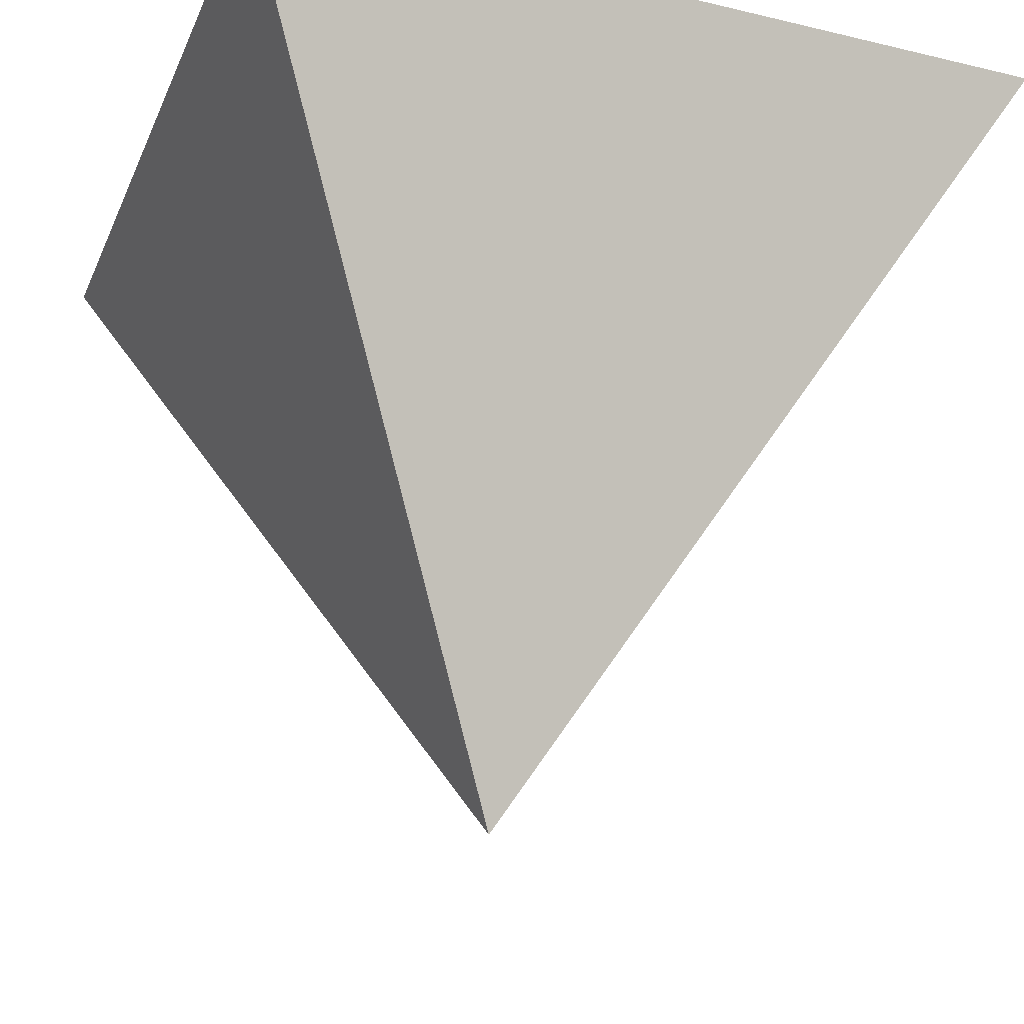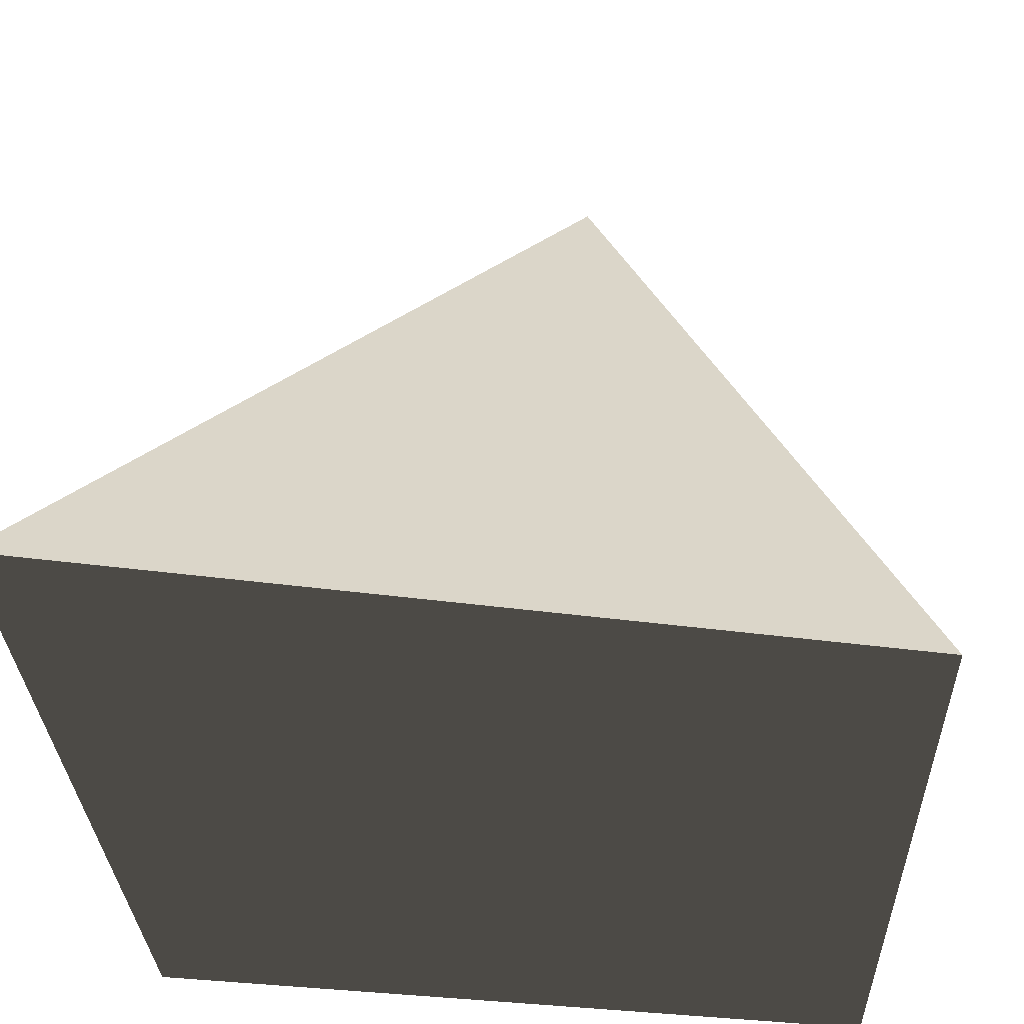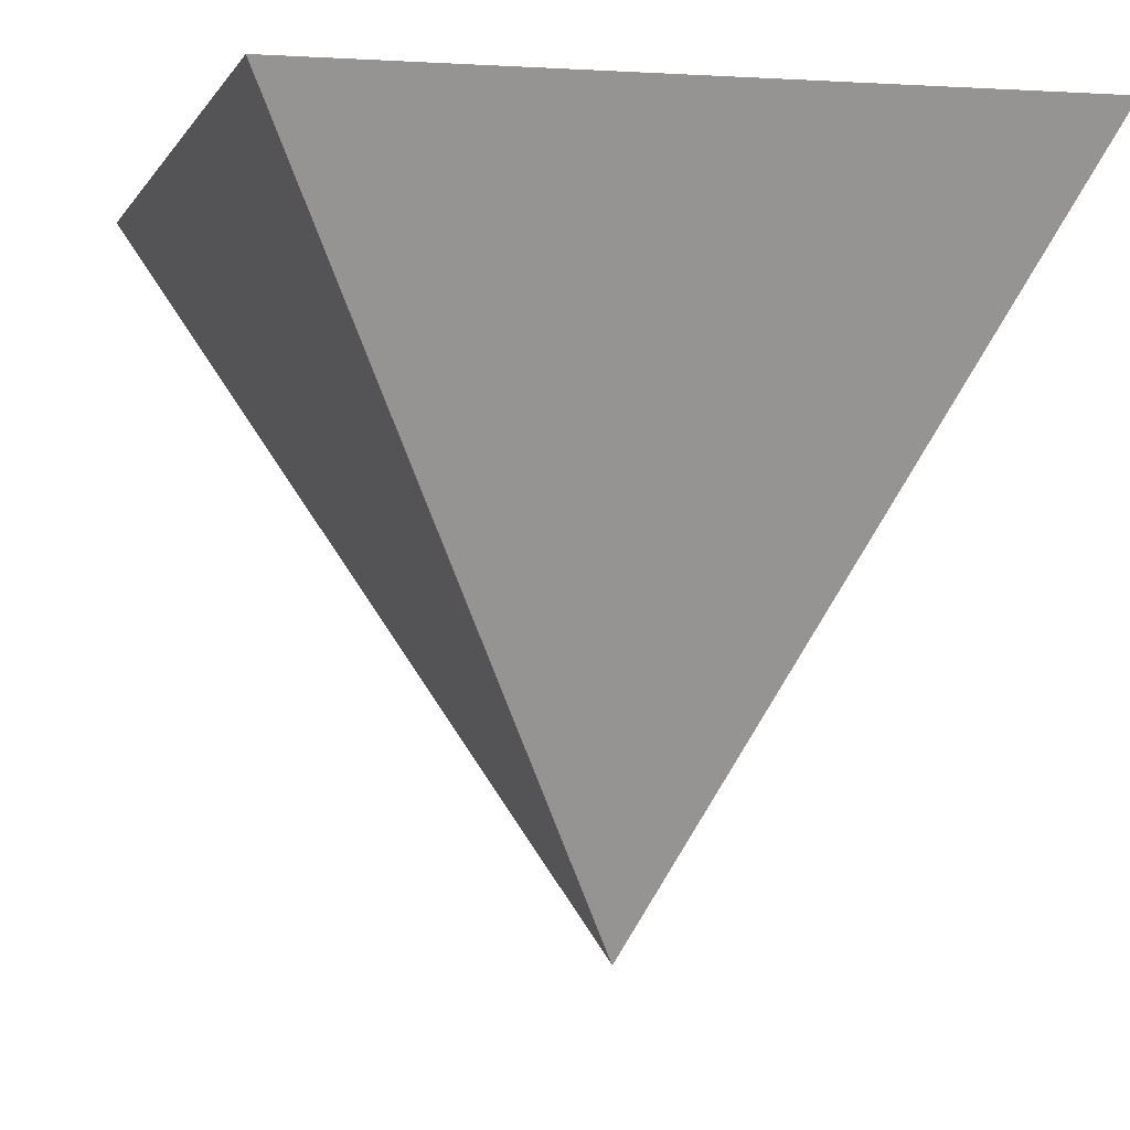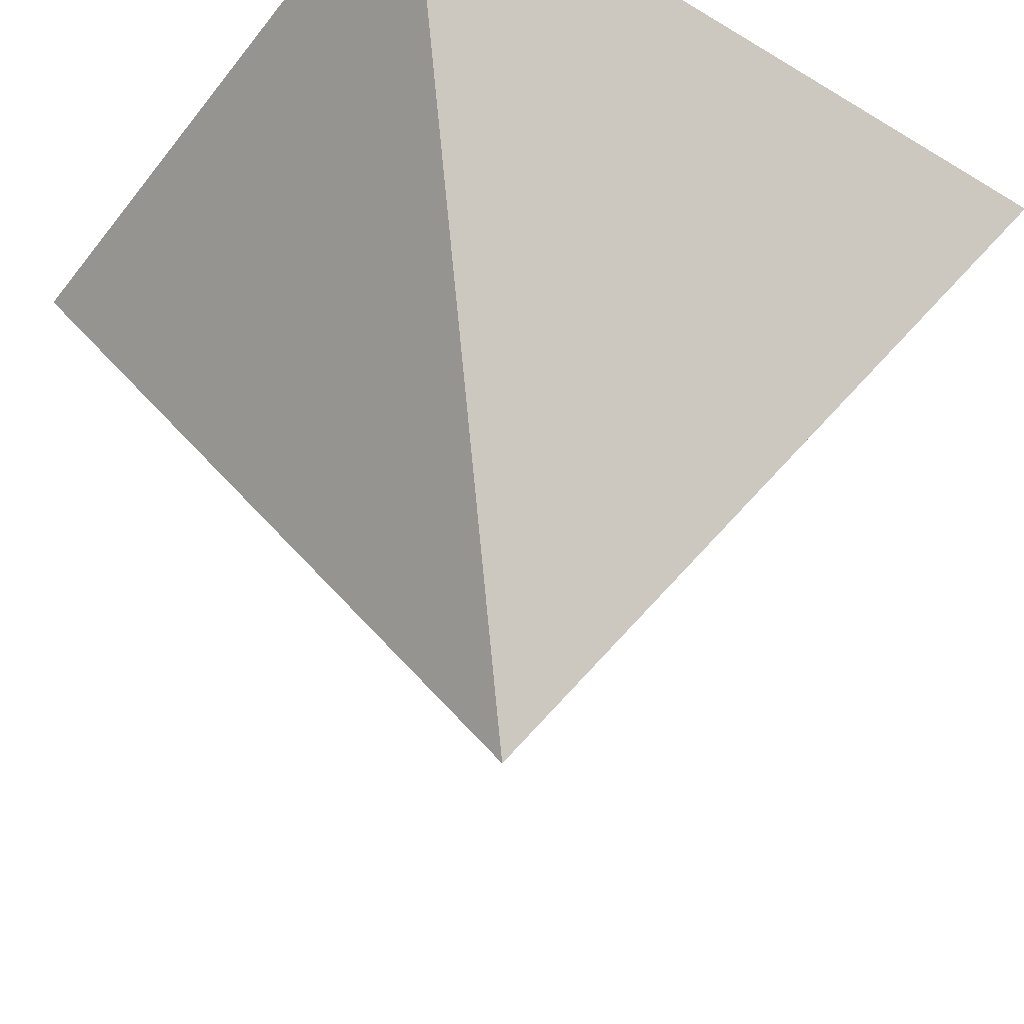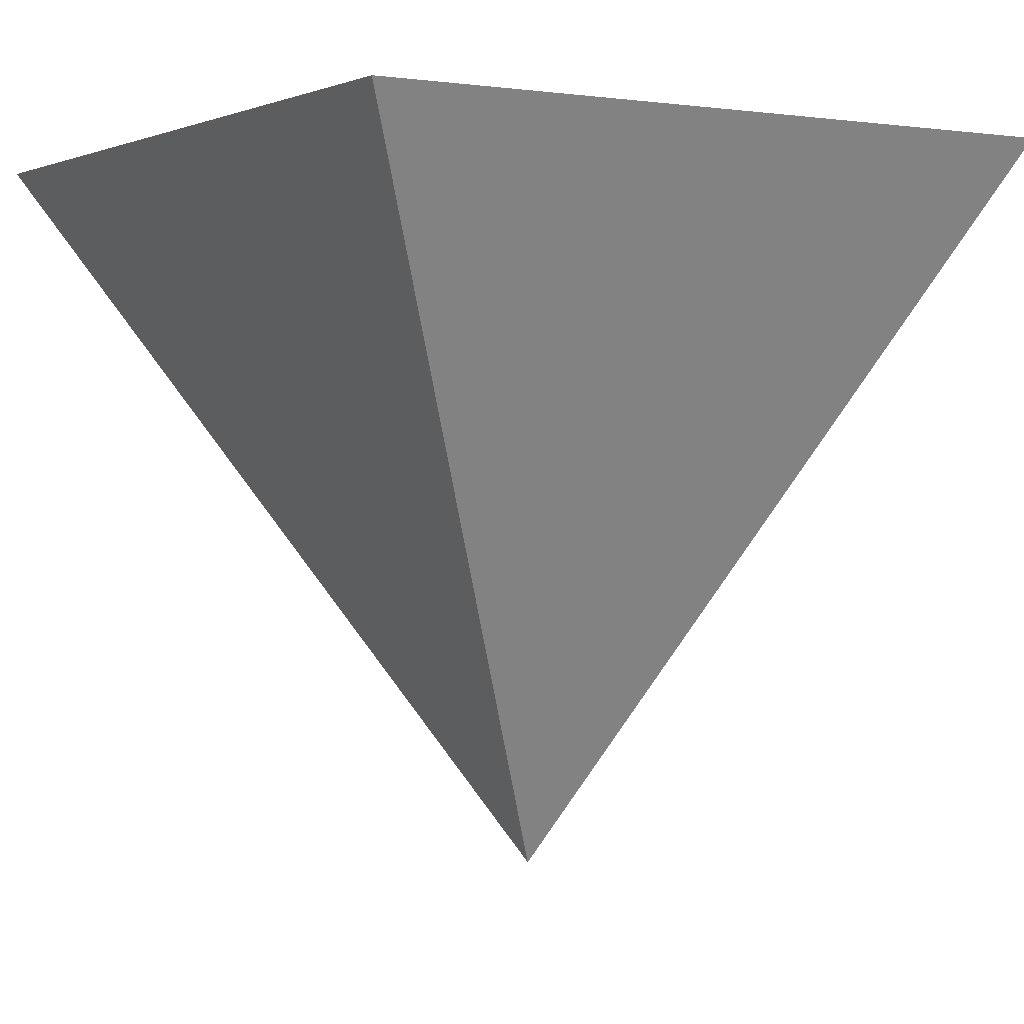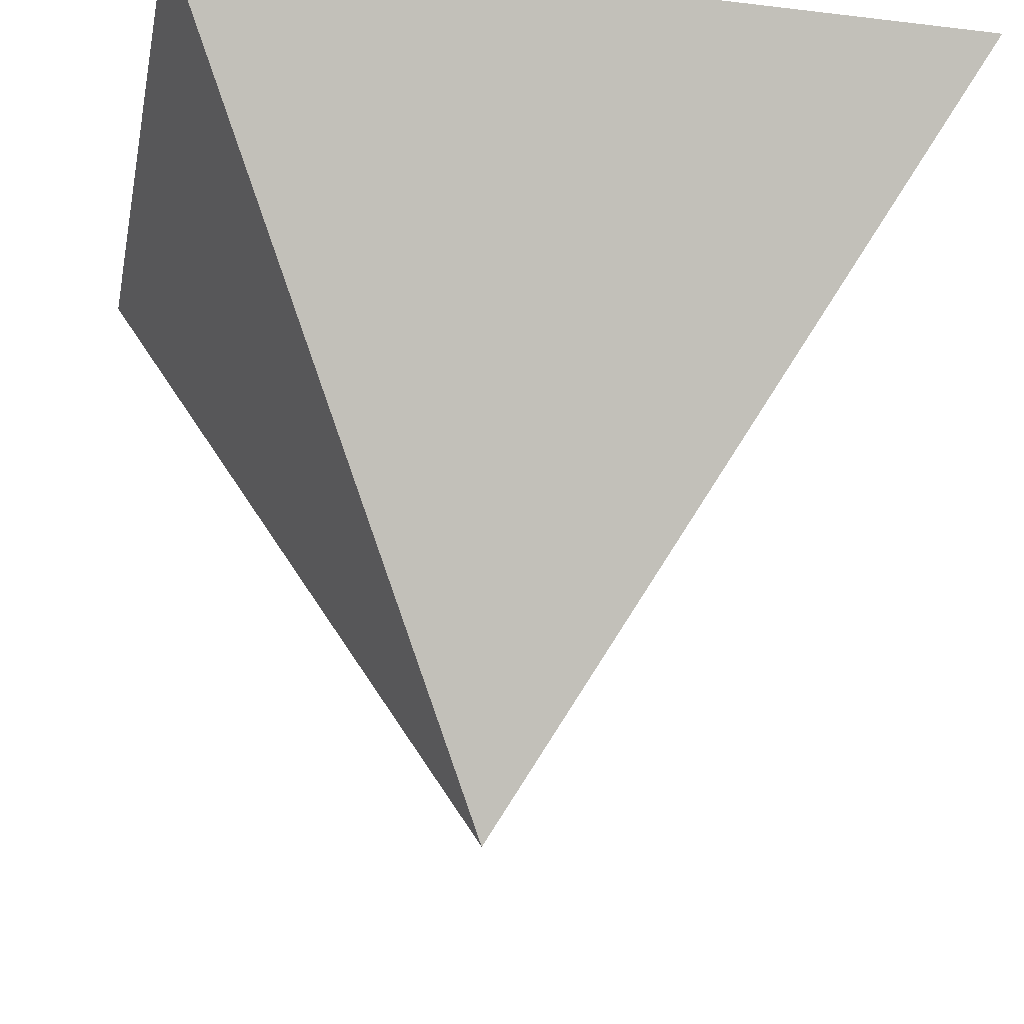
<metadata>
{"format":"obj","ext":"obj","renderer":"f3d","projection":"perspective","resolution":1024,"background":"white","views":[{"elev":-27.4,"azim":-20.1,"up":"+Y"},{"elev":55.6,"azim":-173.0,"up":"+Z"},{"elev":-3.7,"azim":-101.0,"up":"+Y"},{"elev":-43.9,"azim":-35.1,"up":"+Y"},{"elev":0.8,"azim":153.5,"up":"+Y"},{"elev":-23.7,"azim":-11.3,"up":"+Y"}]}
</metadata>
<code>
o Cube
v 0 -0.5 -0
v 0.5 0.5 -0.6
v 0.6 0.5 0.5
v -0.5 0.5 0.5
v -0.5 0.5 -0.5
f 5 4 3
f 2 5 3
f 1 2 3
f 1 3 4
f 1 4 5
f 2 1 5

</code>
